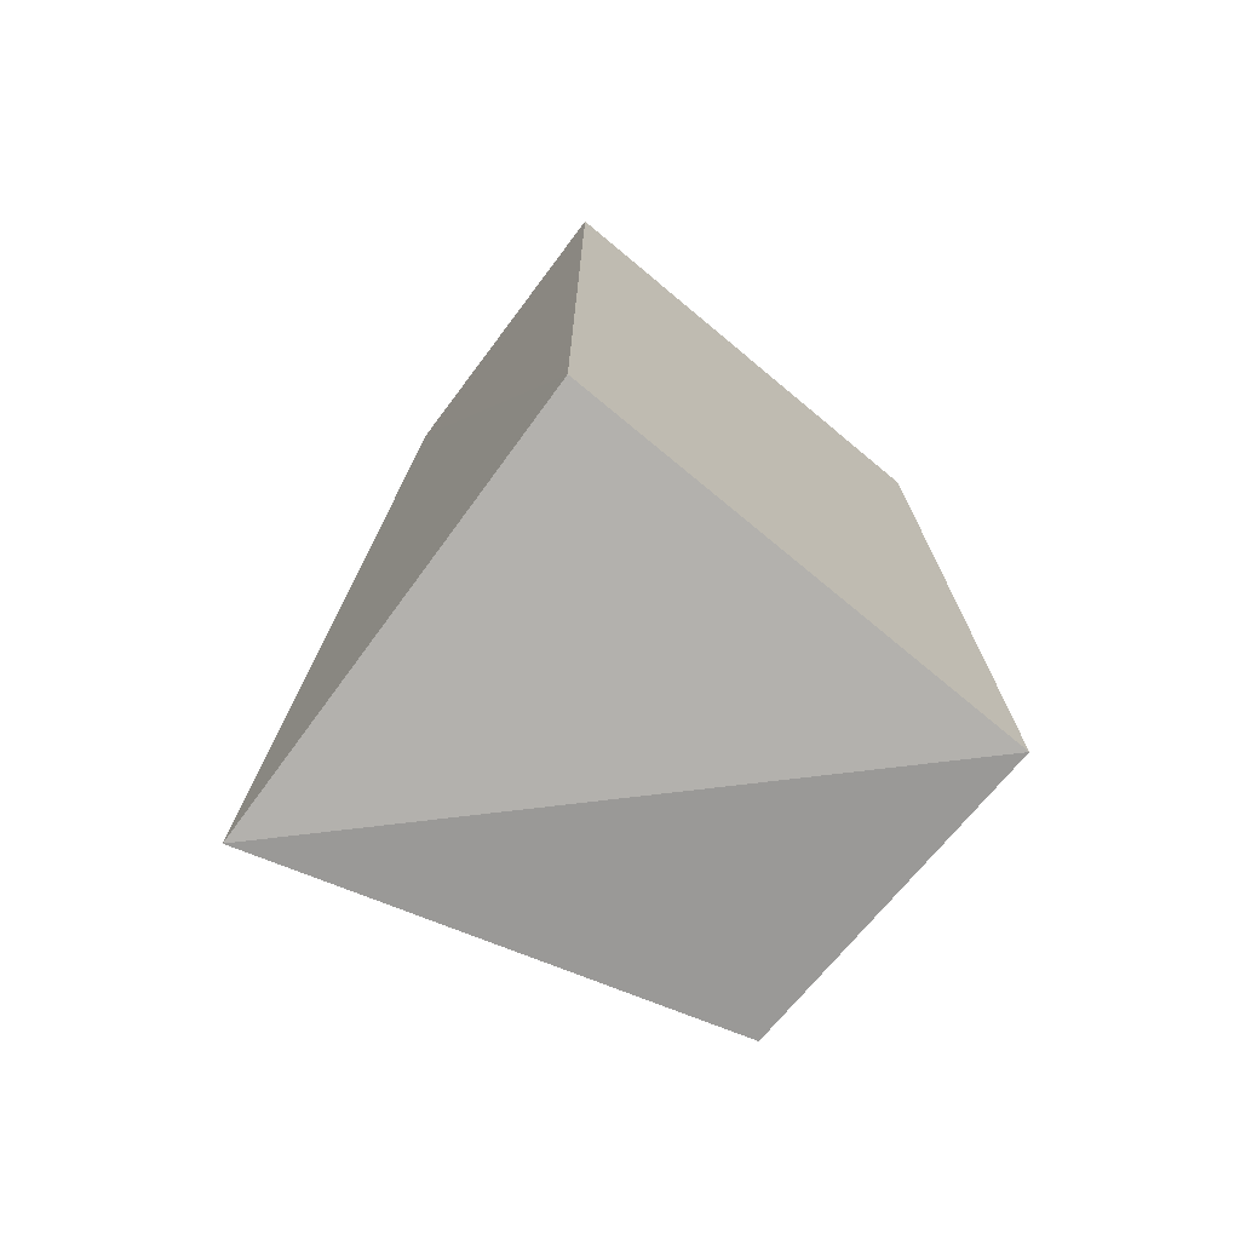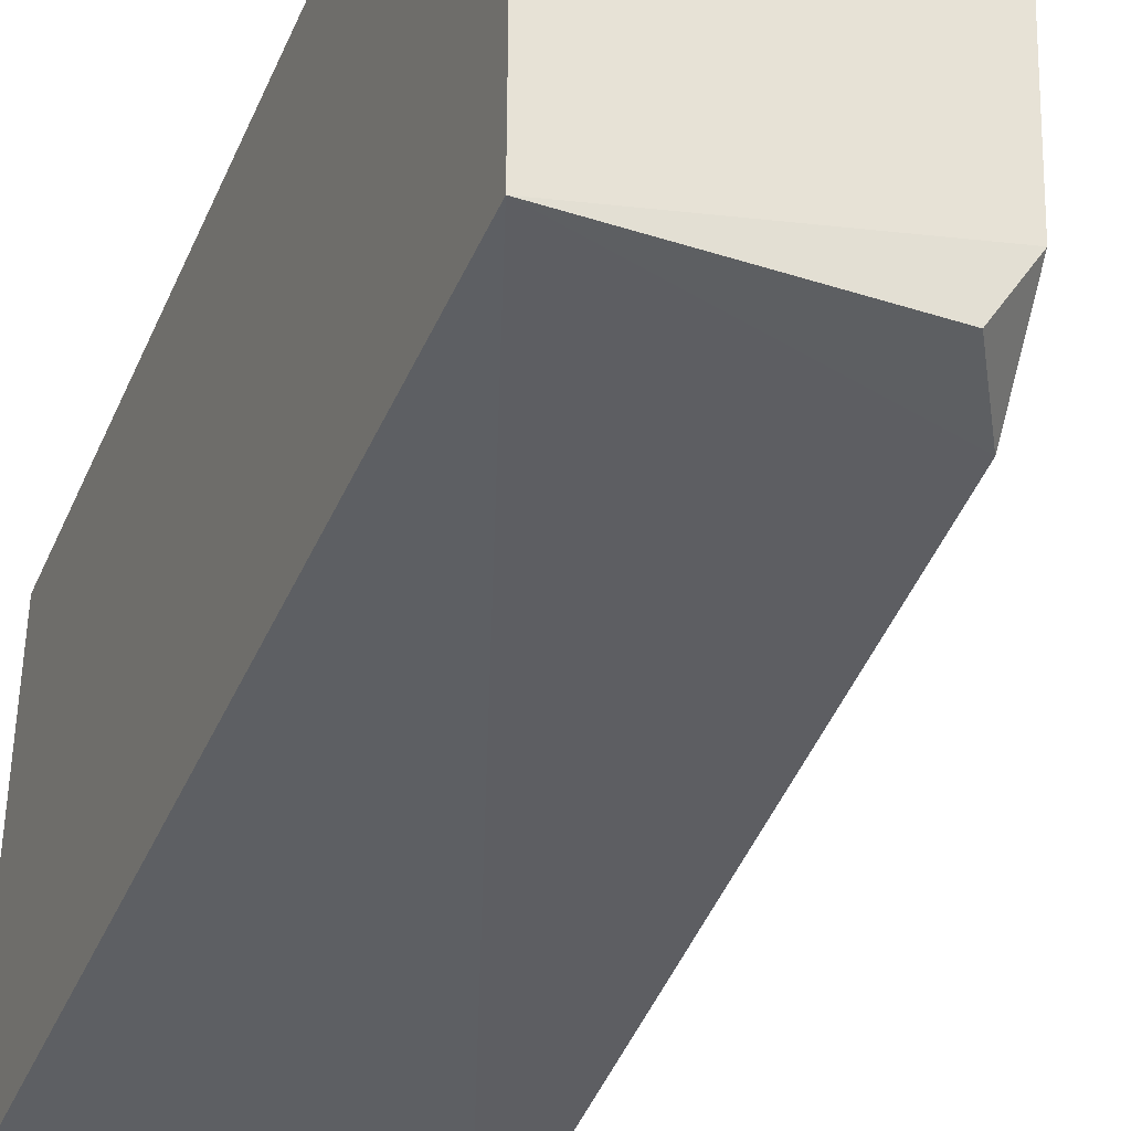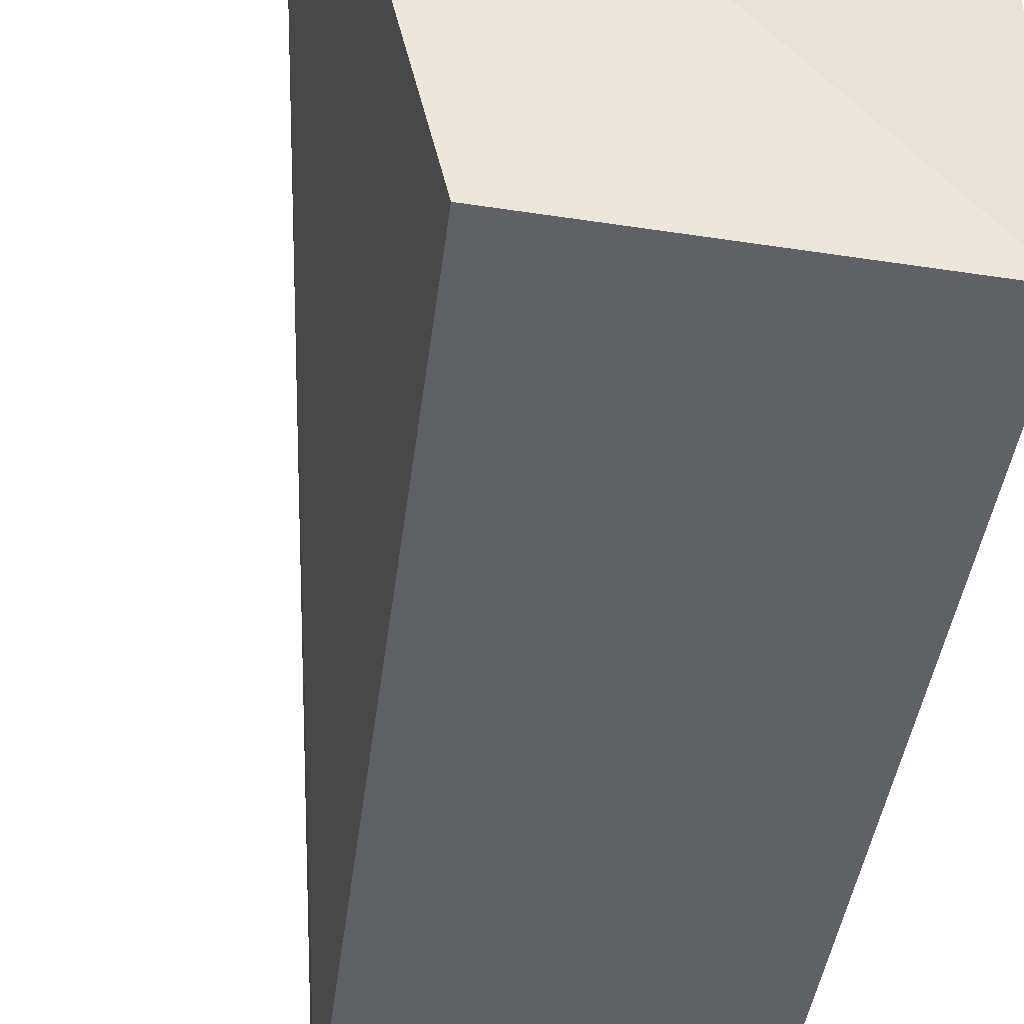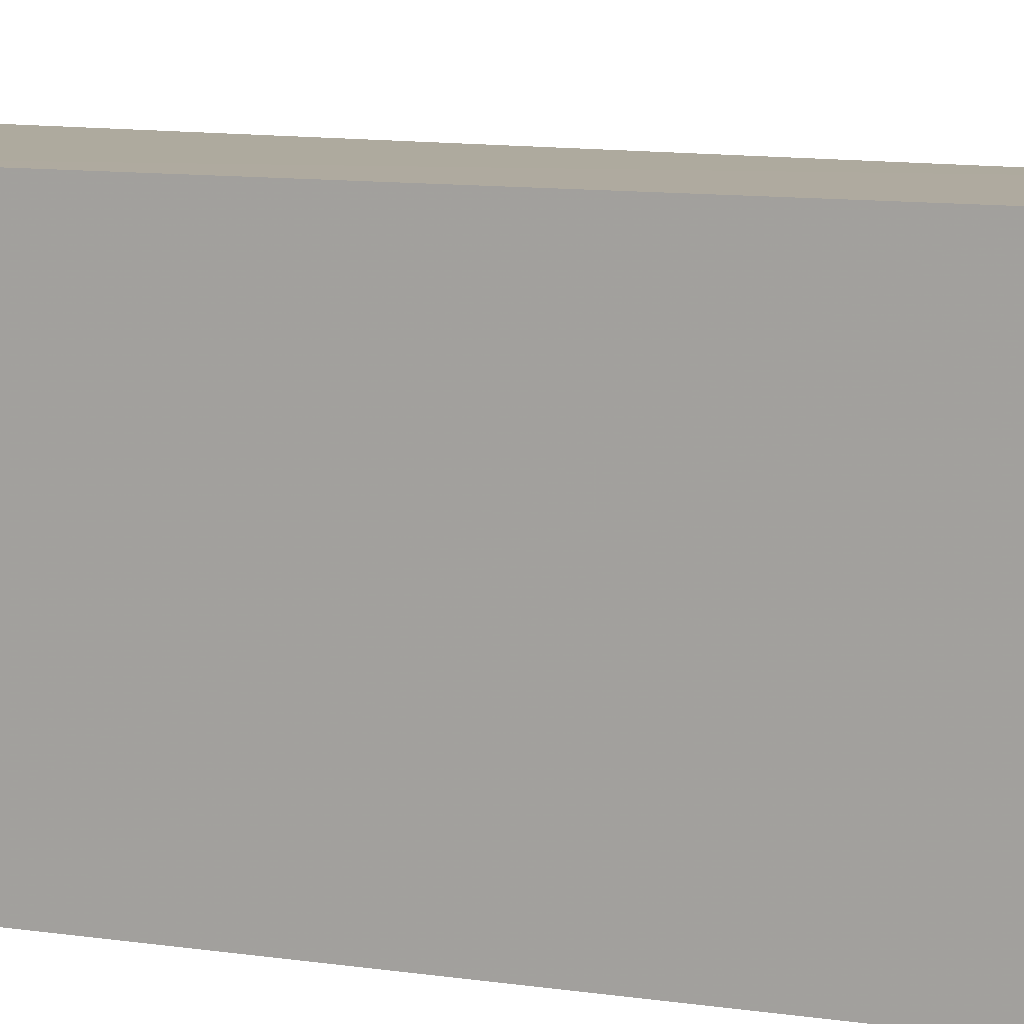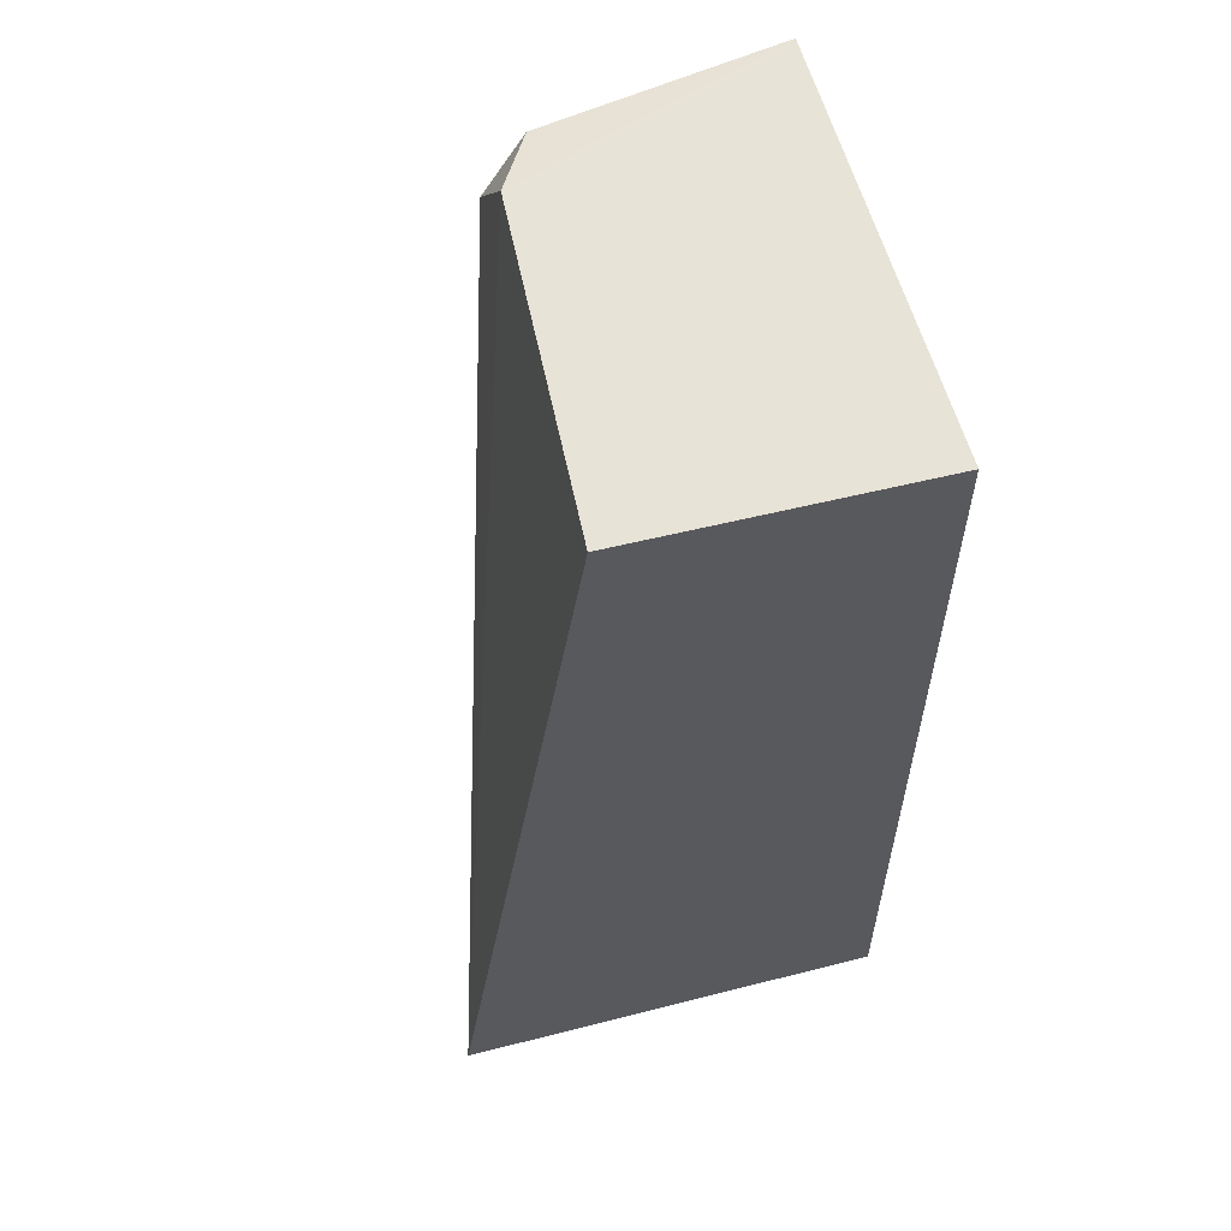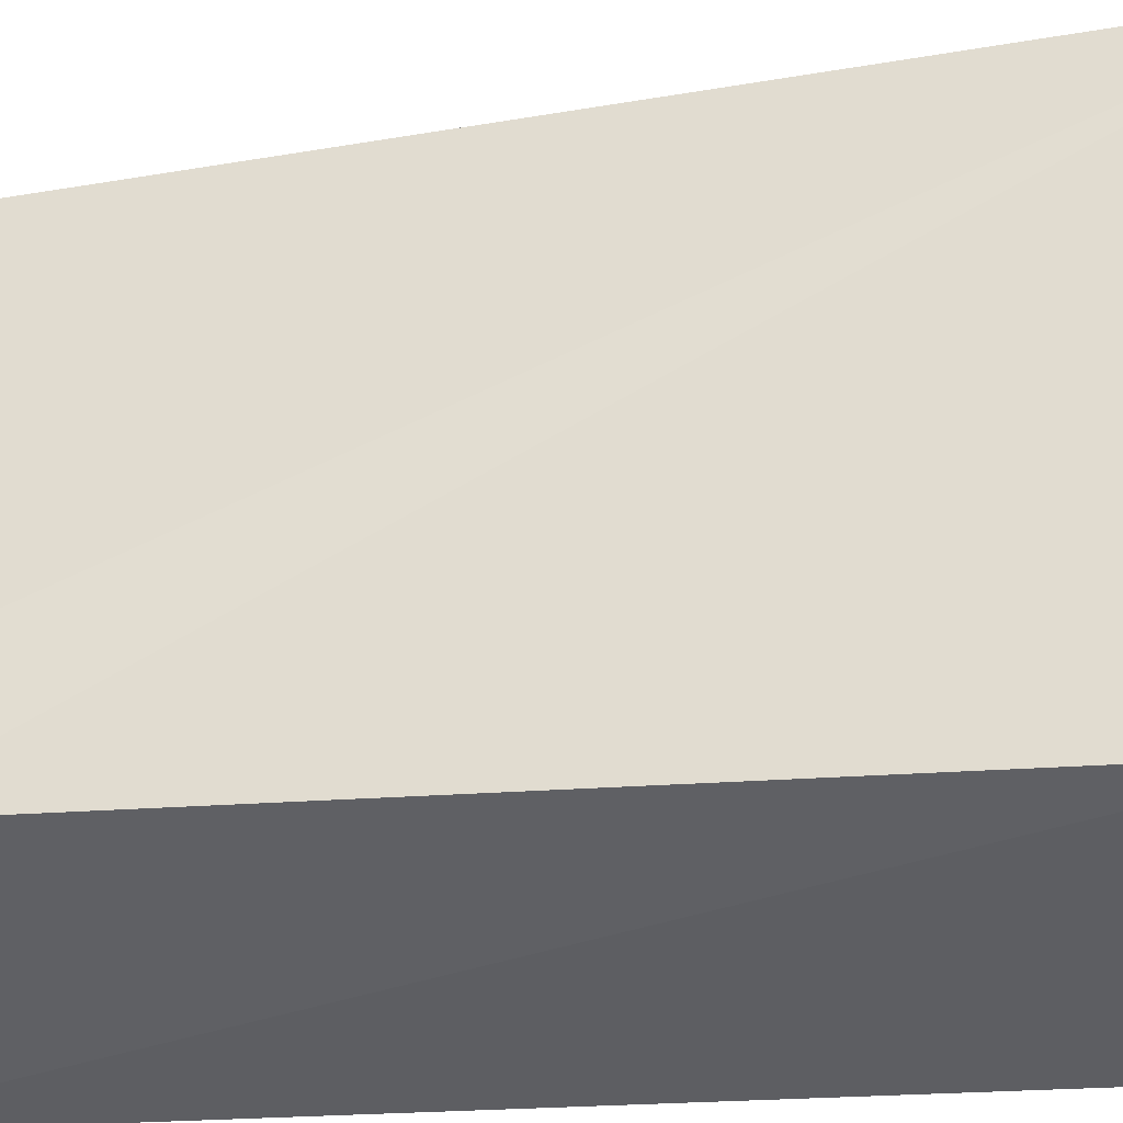
<metadata>
{"format":"obj","ext":"obj","renderer":"f3d","projection":"perspective","resolution":1024,"background":"white","views":[{"elev":-73.1,"azim":-129.8,"up":"+Z"},{"elev":-40.1,"azim":-21.9,"up":"+Y"},{"elev":-46.9,"azim":170.1,"up":"+Y"},{"elev":11.9,"azim":-71.8,"up":"+Y"},{"elev":57.9,"azim":165.3,"up":"+Z"},{"elev":-38.8,"azim":94.0,"up":"+Y"}]}
</metadata>
<code>
v 0.3677 -0.1898 0.1856
v 0.4507 -0.01316 -0.2083
v 0.3913 -0.009672 0.1872
v 0.2652 -0.003909 0.195
v 0.2652 -0.2009 -0.1838
v 0.2652 -0.003909 -0.1838
v 0.2652 -0.2009 0.195
v 0.3857 -0.1915 0.155
v 0.3832 -0.1634 0.1873
v 0.402 -0.2012 -0.1841
f 6 3 2
f 6 4 3
f 6 5 4
f 6 2 5
f 7 3 4
f 7 4 5
f 8 1 7
f 9 7 1
f 9 3 7
f 9 1 8
f 9 8 2
f 9 2 3
f 10 5 2
f 10 2 8
f 10 8 7
f 10 7 5

</code>
